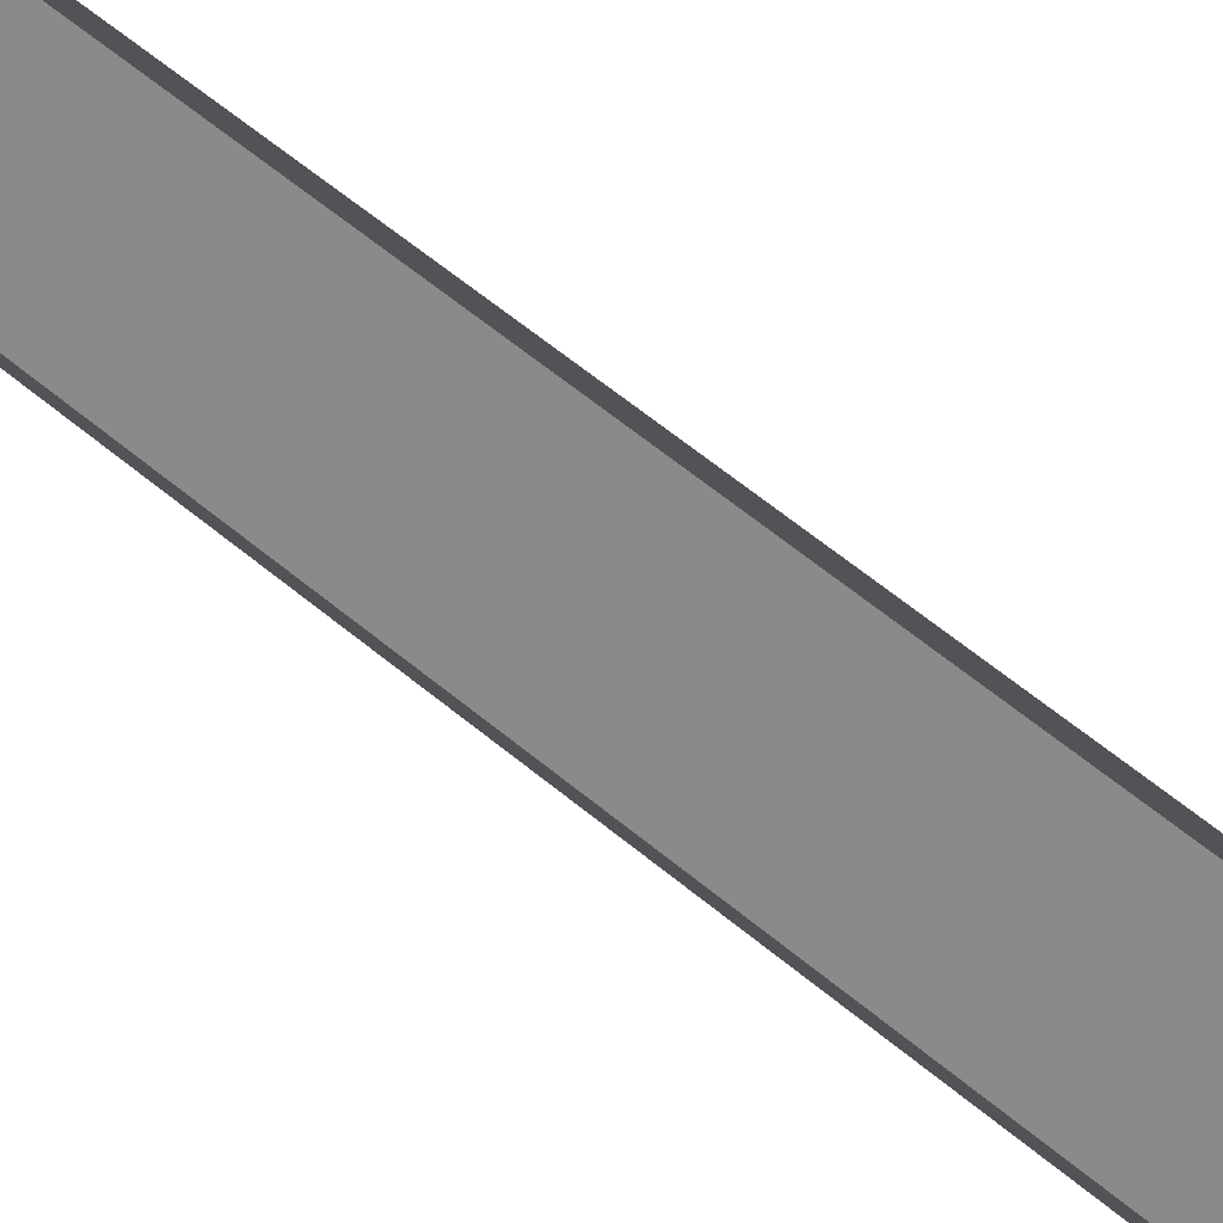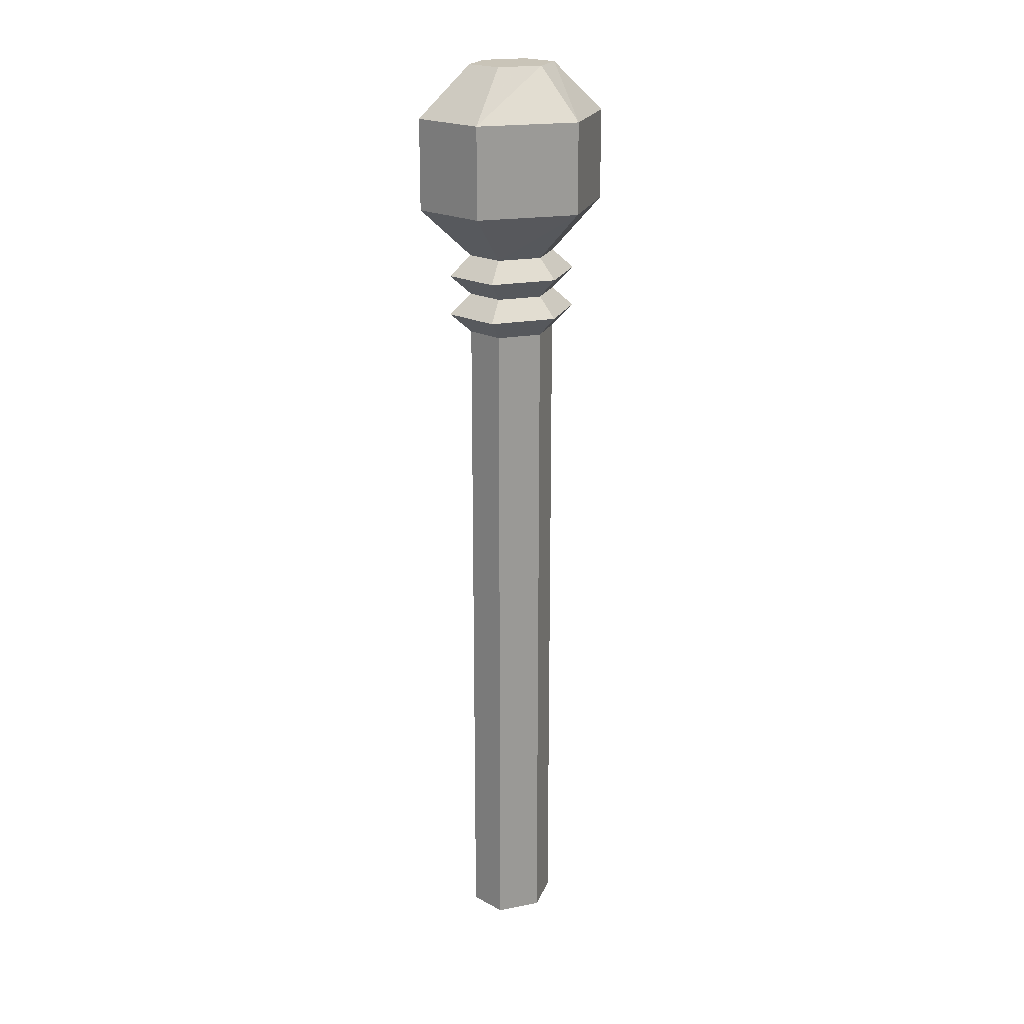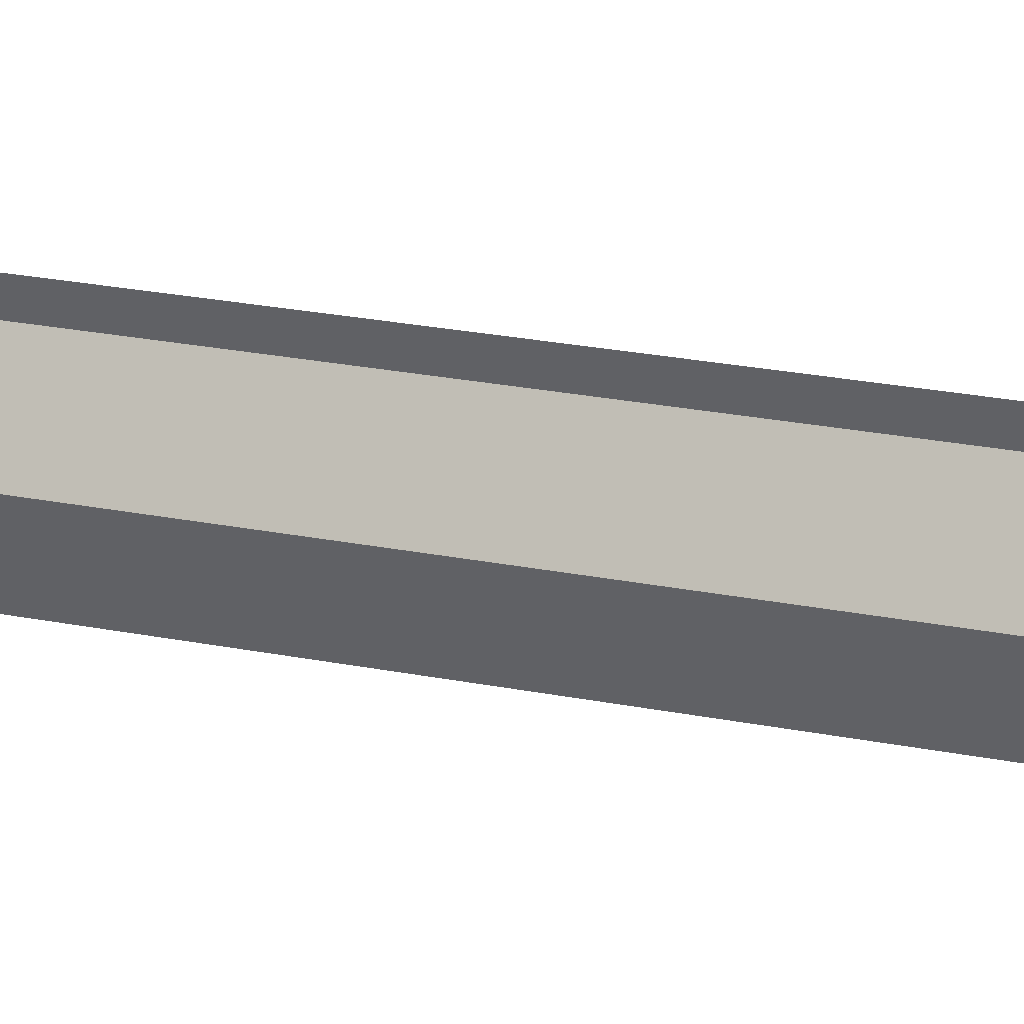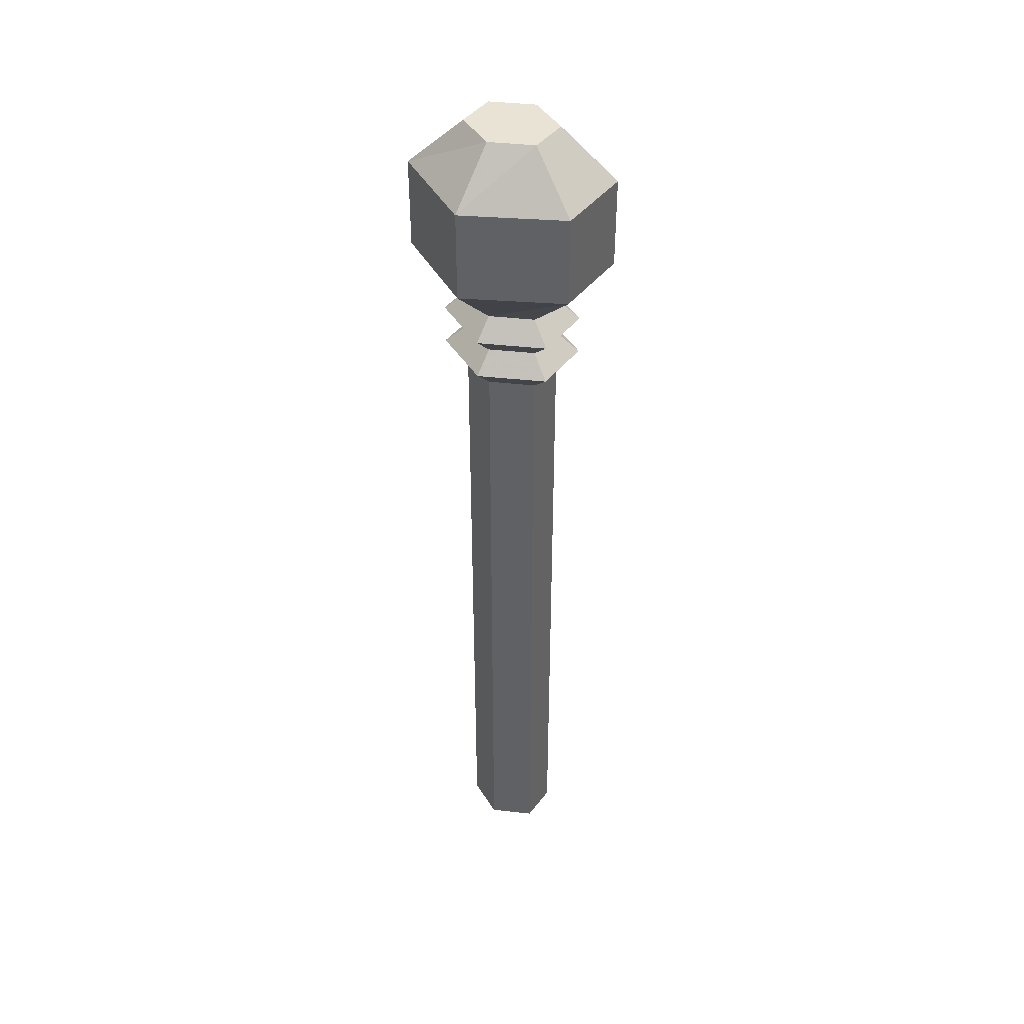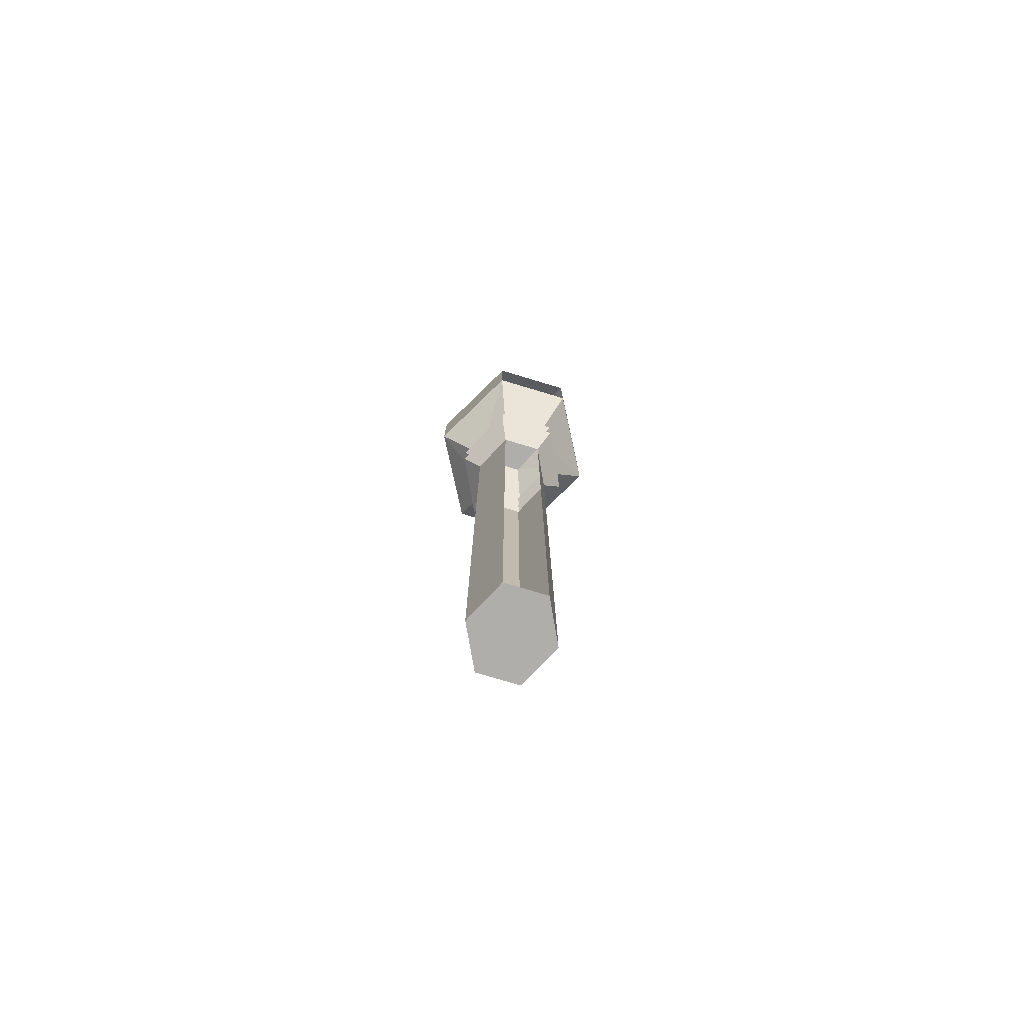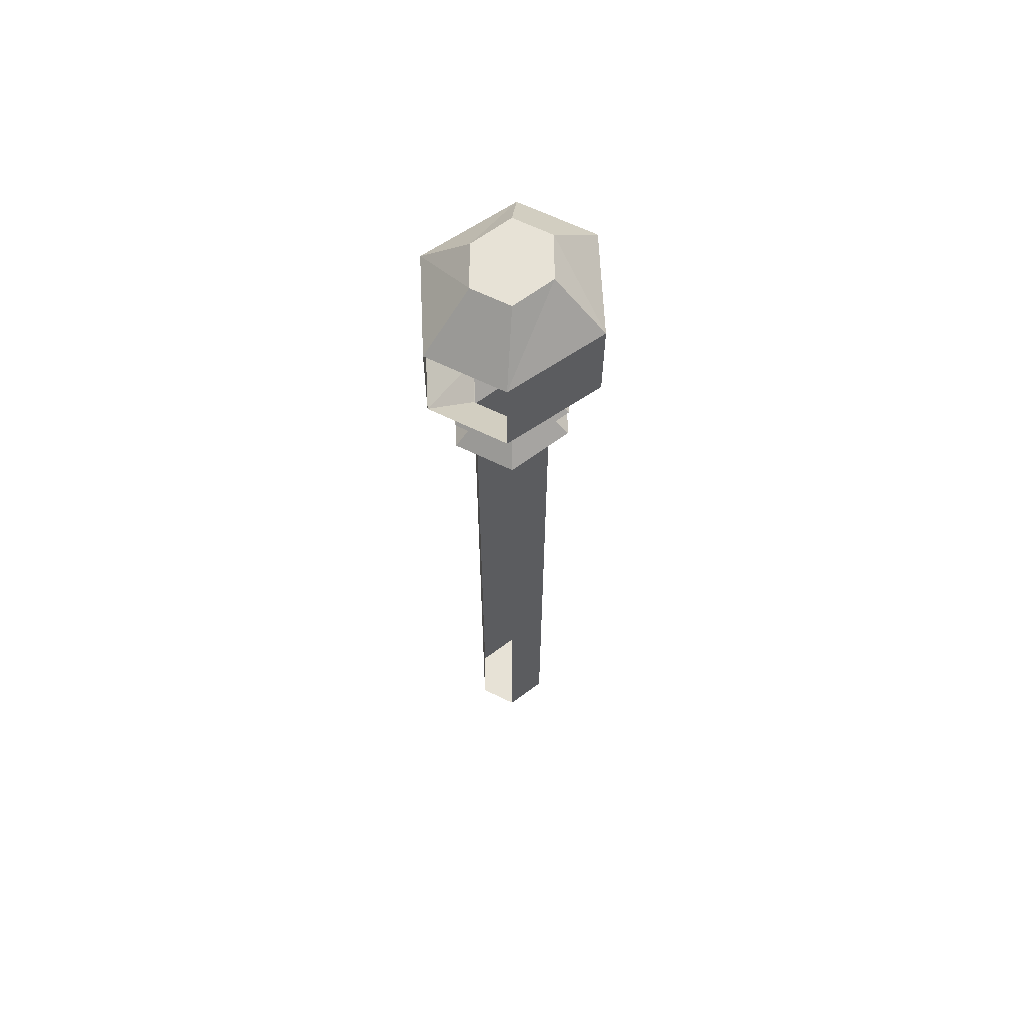
<metadata>
{"format":"obj","ext":"obj","renderer":"f3d","projection":"perspective","resolution":1024,"background":"white","views":[{"elev":50.0,"azim":-45.9,"up":"+Y"},{"elev":20.2,"azim":44.1,"up":"+Z"},{"elev":17.6,"azim":114.2,"up":"+Y"},{"elev":42.3,"azim":-55.8,"up":"+Z"},{"elev":-77.8,"azim":163.3,"up":"+Z"},{"elev":63.6,"azim":-153.6,"up":"+Z"}]}
</metadata>
<code>
v 0.01562 -0.1016 -0.3438
v 0.03125 -0.07031 -0.3438
v 0.03125 -0.07031 0.1875
v 0.01562 -0.1016 0.1875
v -0.01562 -0.1016 -0.3438
v -0.03125 -0.07031 -0.3438
v -0.01562 -0.03906 -0.3438
v 0.01562 -0.03906 -0.3438
v 0.01562 -0.03906 0.1875
v 0.02344 -0.02344 0.2031
v 0.04688 -0.07031 0.2031
v 0.02344 -0.1172 0.2031
v -0.01562 -0.1016 0.1875
v -0.03125 -0.07031 0.1875
v -0.01562 -0.03906 0.1875
v -0.04688 -0.07031 0.2031
v -0.02344 -0.02344 0.2031
v -0.01562 -0.03906 0.2188
v 0.01562 -0.03906 0.2188
v 0.03125 -0.07031 0.2188
v 0.01562 -0.1016 0.2188
v -0.02344 -0.1172 0.2031
v -0.01562 -0.1016 0.2188
v -0.03125 -0.07031 0.2188
v -0.04688 -0.07031 0.2344
v -0.02344 -0.02344 0.2344
v 0.02344 -0.02344 0.2344
v 0.04688 -0.07031 0.2344
v 0.02344 -0.1172 0.2344
v -0.02344 -0.1172 0.2344
v -0.01562 -0.1016 0.25
v -0.03125 -0.07031 0.25
v -0.01562 -0.03906 0.25
v 0.01562 -0.03906 0.25
v 0.03125 -0.07031 0.25
v 0.01562 -0.1016 0.25
v 0.03125 -0.1406 0.2891
v -0.03125 -0.1406 0.2891
v -0.07031 -0.07031 0.2891
v -0.03125 0 0.2891
v 0.03125 0 0.2891
v 0.07031 -0.07031 0.2891
v 0.07031 -0.07031 0.3594
v 0.03125 -0.1406 0.3594
v -0.03125 -0.1406 0.3594
v -0.07031 -0.07031 0.3594
v -0.03125 0 0.3594
v -0.03125 -0.07031 0.3984
v -0.01562 -0.03906 0.3984
v 0.03125 0 0.3594
v 0.01562 -0.03906 0.3984
v 0.03125 -0.07031 0.3984
v 0.01562 -0.1016 0.3984
v -0.01562 -0.1016 0.3984
f 1 2 3
f 1 3 4
f 1 4 5
f 1 5 2
f 2 5 6
f 2 6 7
f 2 7 8
f 2 8 9
f 2 9 3
f 4 13 5
f 5 13 6
f 6 13 14
f 6 14 7
f 7 14 15
f 31 36 37
f 31 37 38
f 31 38 32
f 32 38 39
f 32 39 33
f 33 39 40
f 33 40 34
f 34 40 41
f 34 41 35
f 35 41 42
f 35 42 36
f 36 42 37
f 37 42 43
f 37 43 44
f 37 44 38
f 38 44 45
f 38 45 39
f 39 45 46
f 39 46 40
f 40 46 47
f 47 46 48
f 47 48 49
f 47 49 50
f 50 49 51
f 50 51 43
f 50 43 42
f 50 42 41
f 44 43 52
f 44 52 53
f 44 53 45
f 45 53 54
f 45 54 46
f 46 54 48
f 48 54 49
f 49 54 53
f 49 53 51
f 51 53 52
f 51 52 43
f 3 9 10
f 3 10 11
f 3 11 4
f 4 11 12
f 4 12 13
f 15 14 16
f 15 16 17
f 15 17 9
f 9 17 10
f 10 17 18
f 10 18 19
f 10 19 11
f 11 19 20
f 11 20 12
f 12 20 21
f 12 21 22
f 12 22 13
f 13 22 14
f 14 22 16
f 16 22 23
f 16 23 24
f 16 24 17
f 17 24 18
f 18 24 25
f 18 25 26
f 18 26 19
f 19 26 27
f 19 27 20
f 20 27 28
f 20 28 21
f 21 28 29
f 21 29 23
f 21 23 22
f 23 29 30
f 23 30 24
f 24 30 25
f 25 30 31
f 25 31 32
f 25 32 26
f 26 32 33
f 26 33 27
f 27 33 34
f 27 34 28
f 28 34 35
f 28 35 29
f 29 35 36
f 29 36 30
f 30 36 31

</code>
